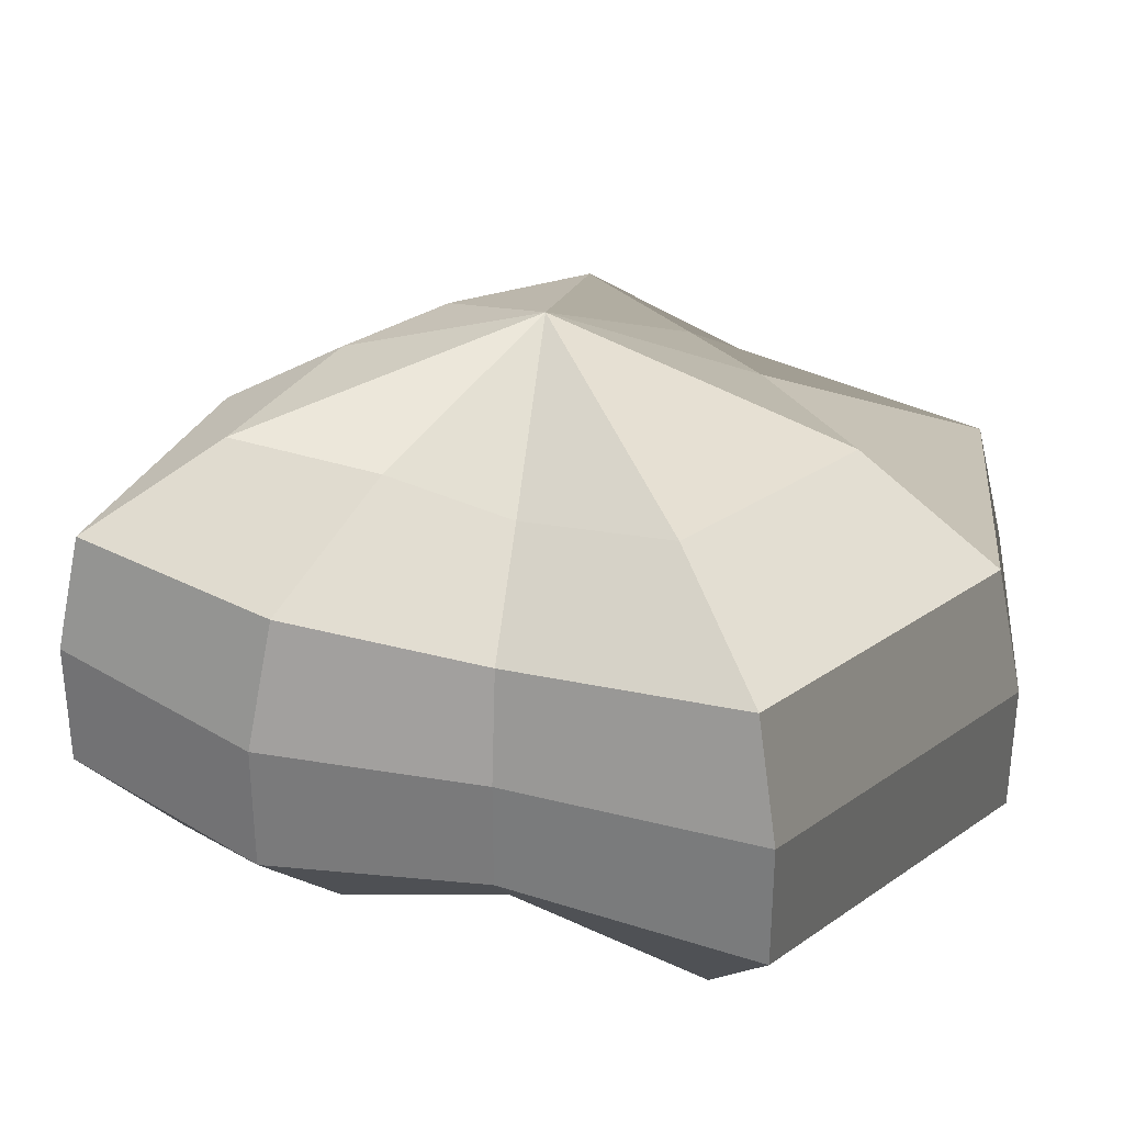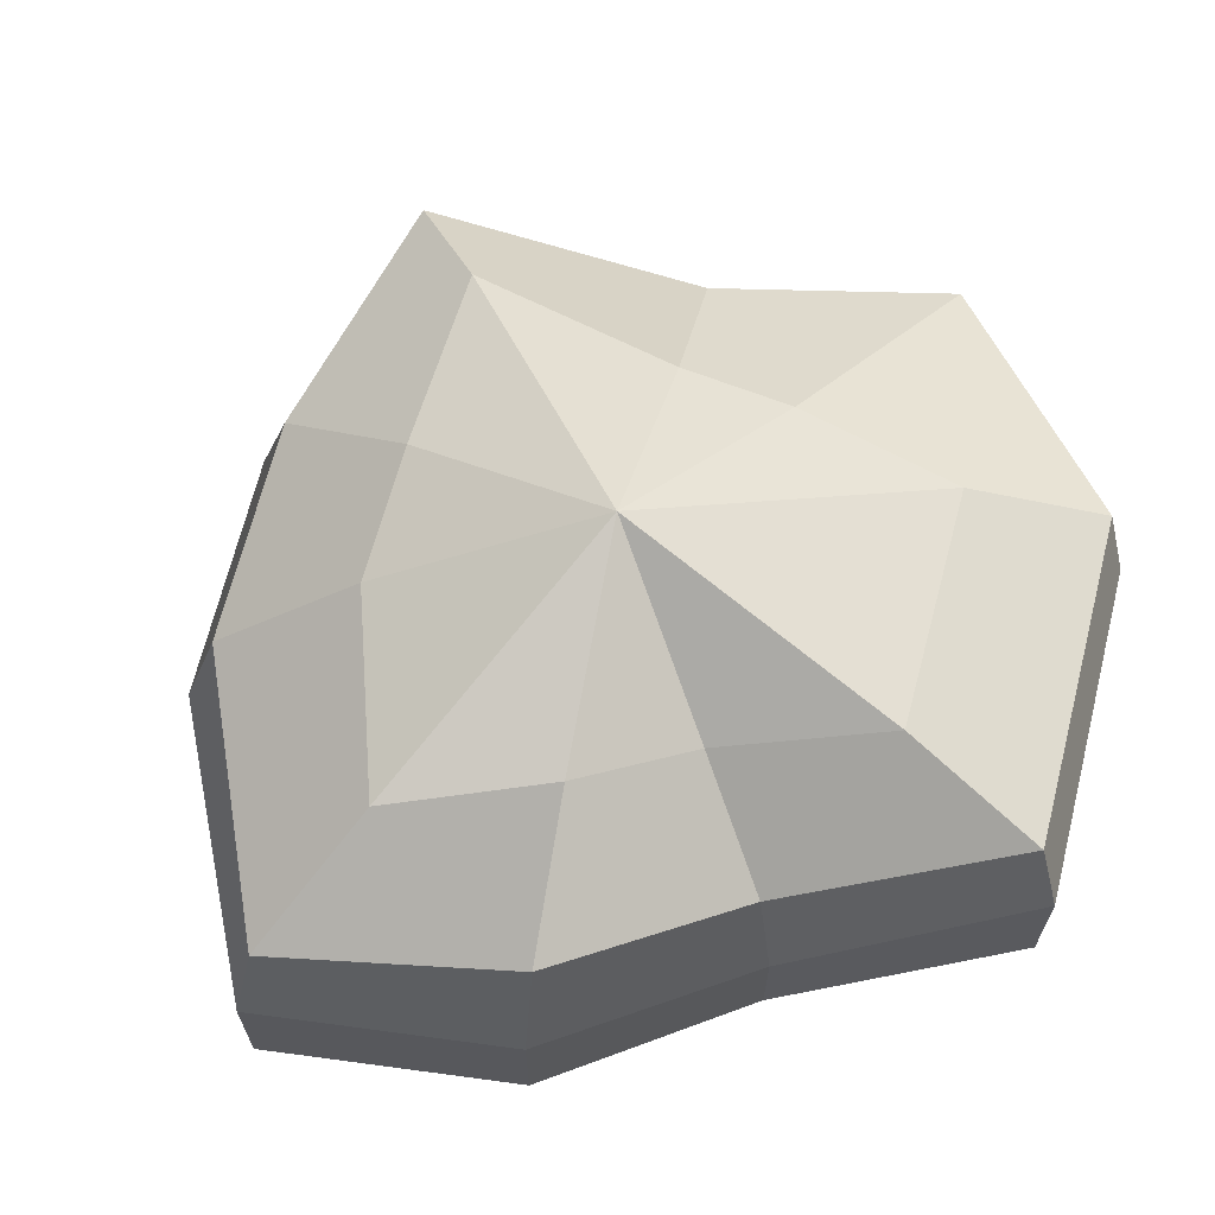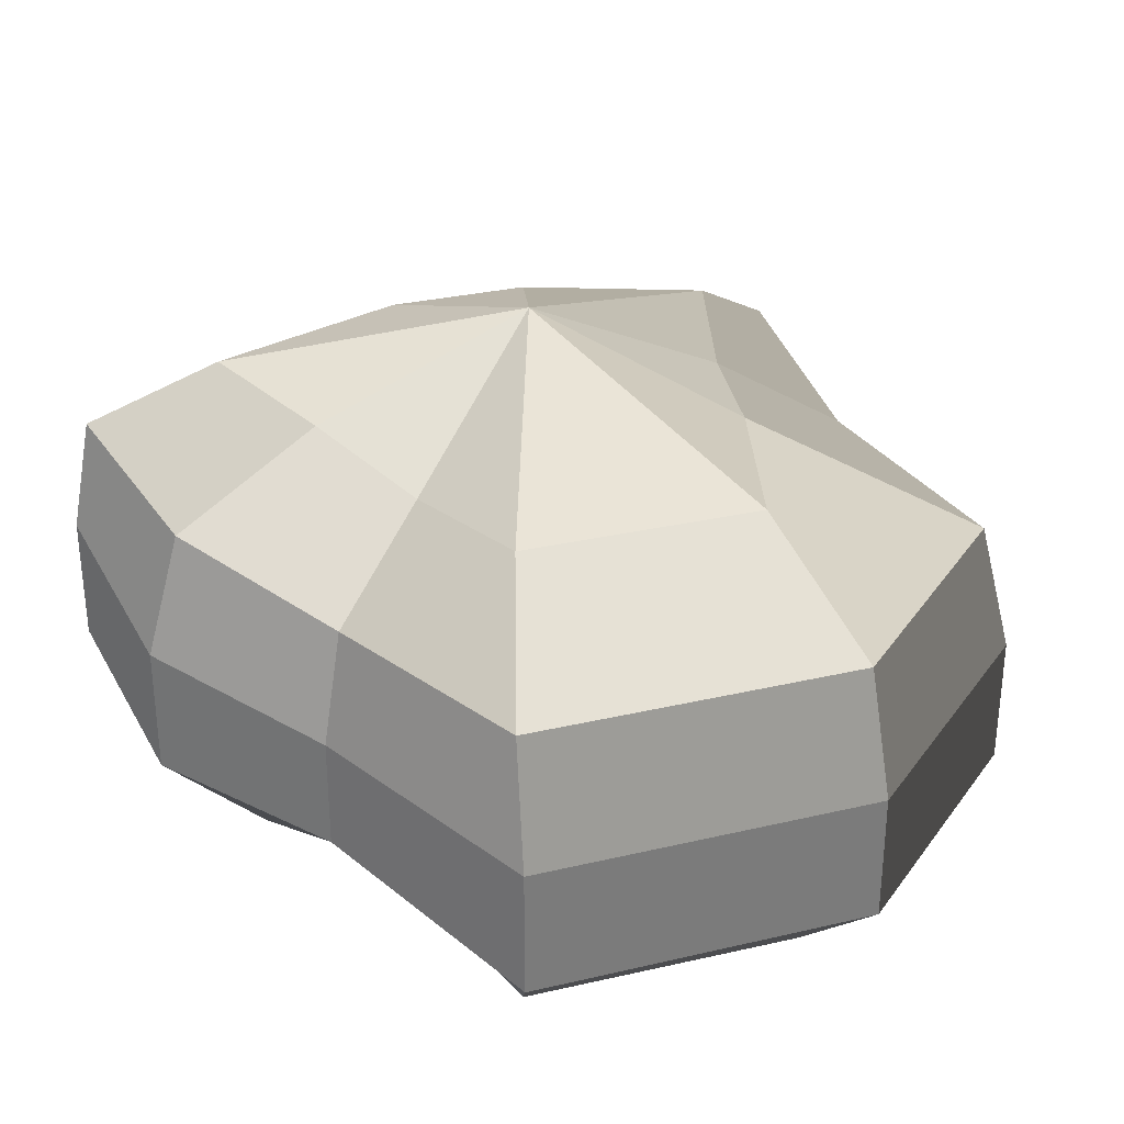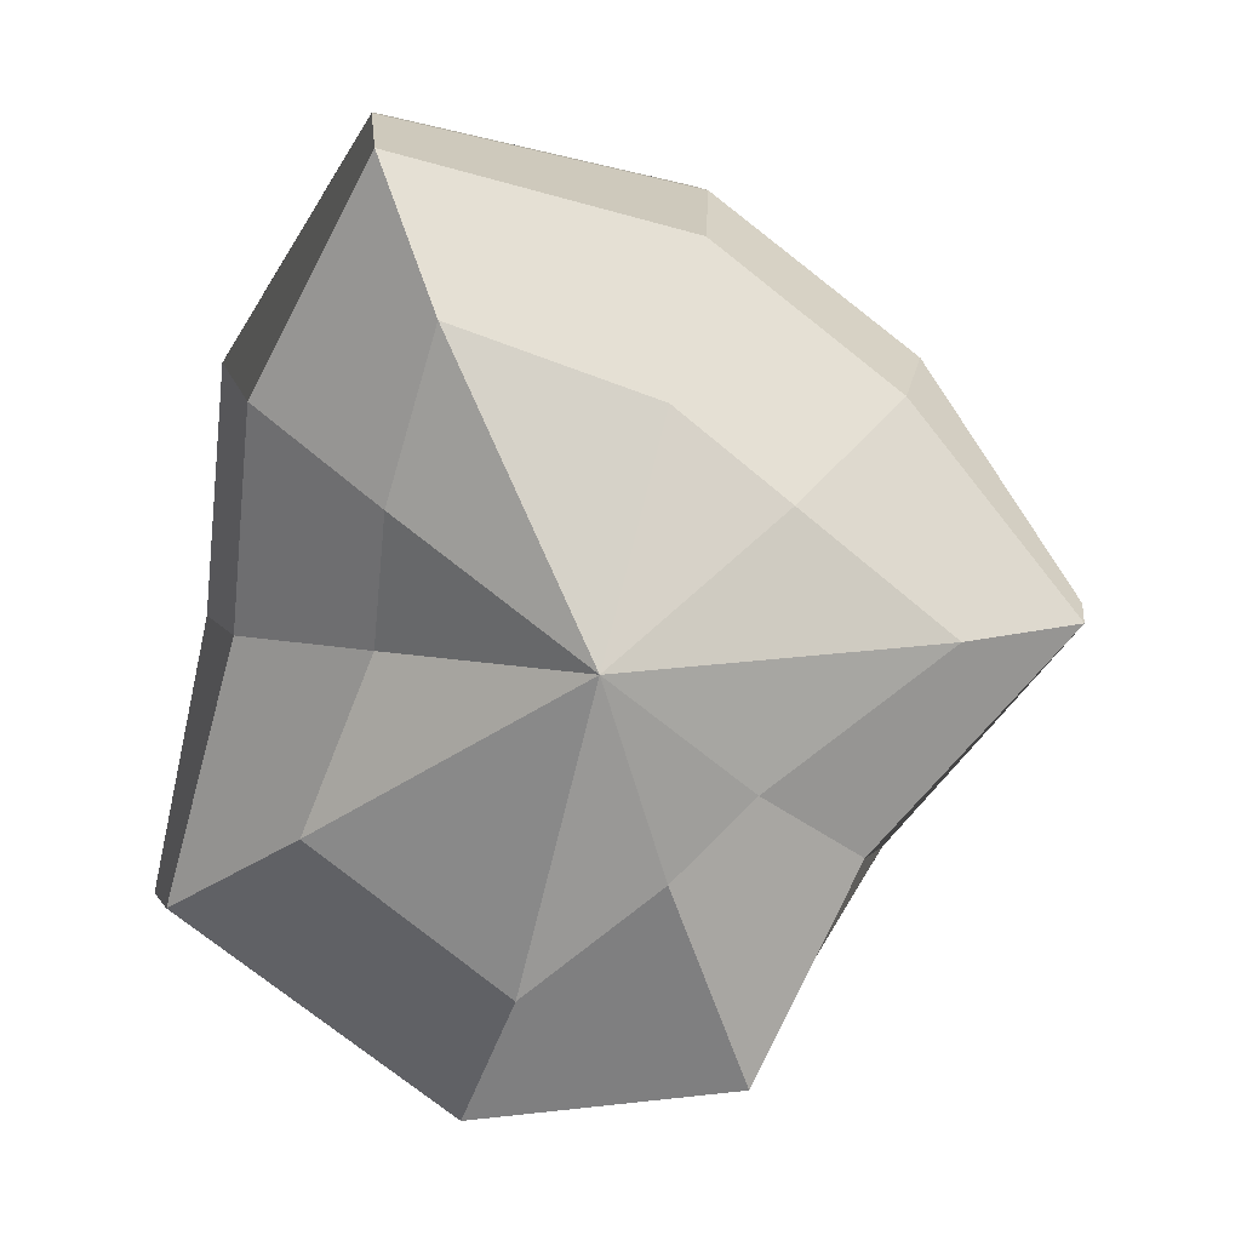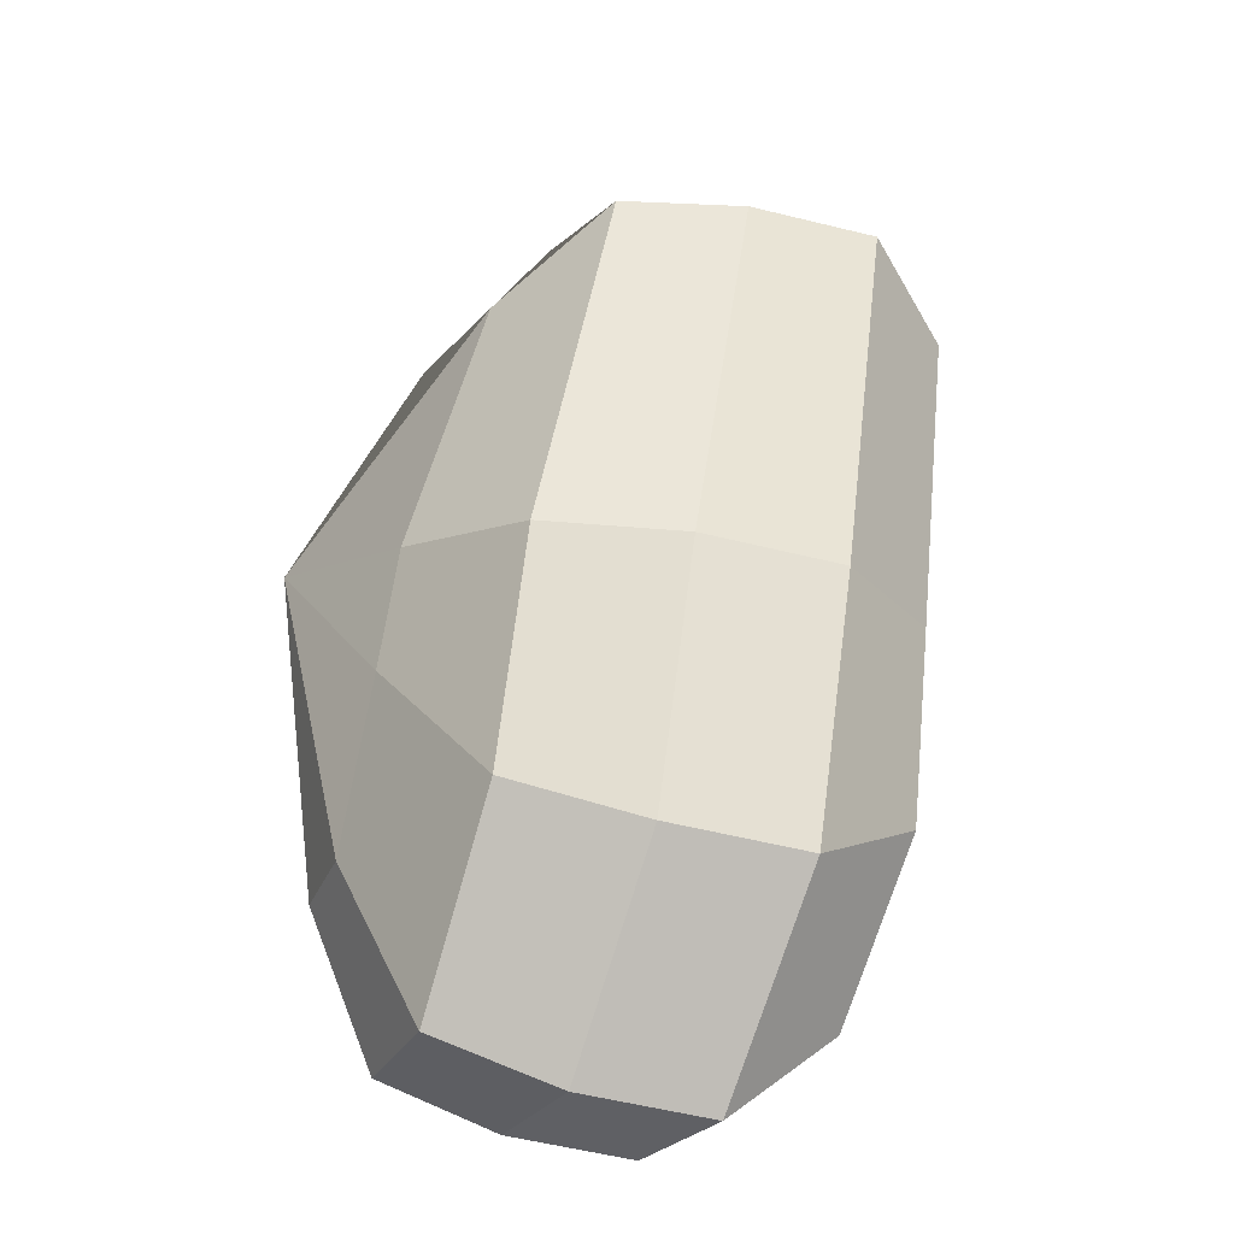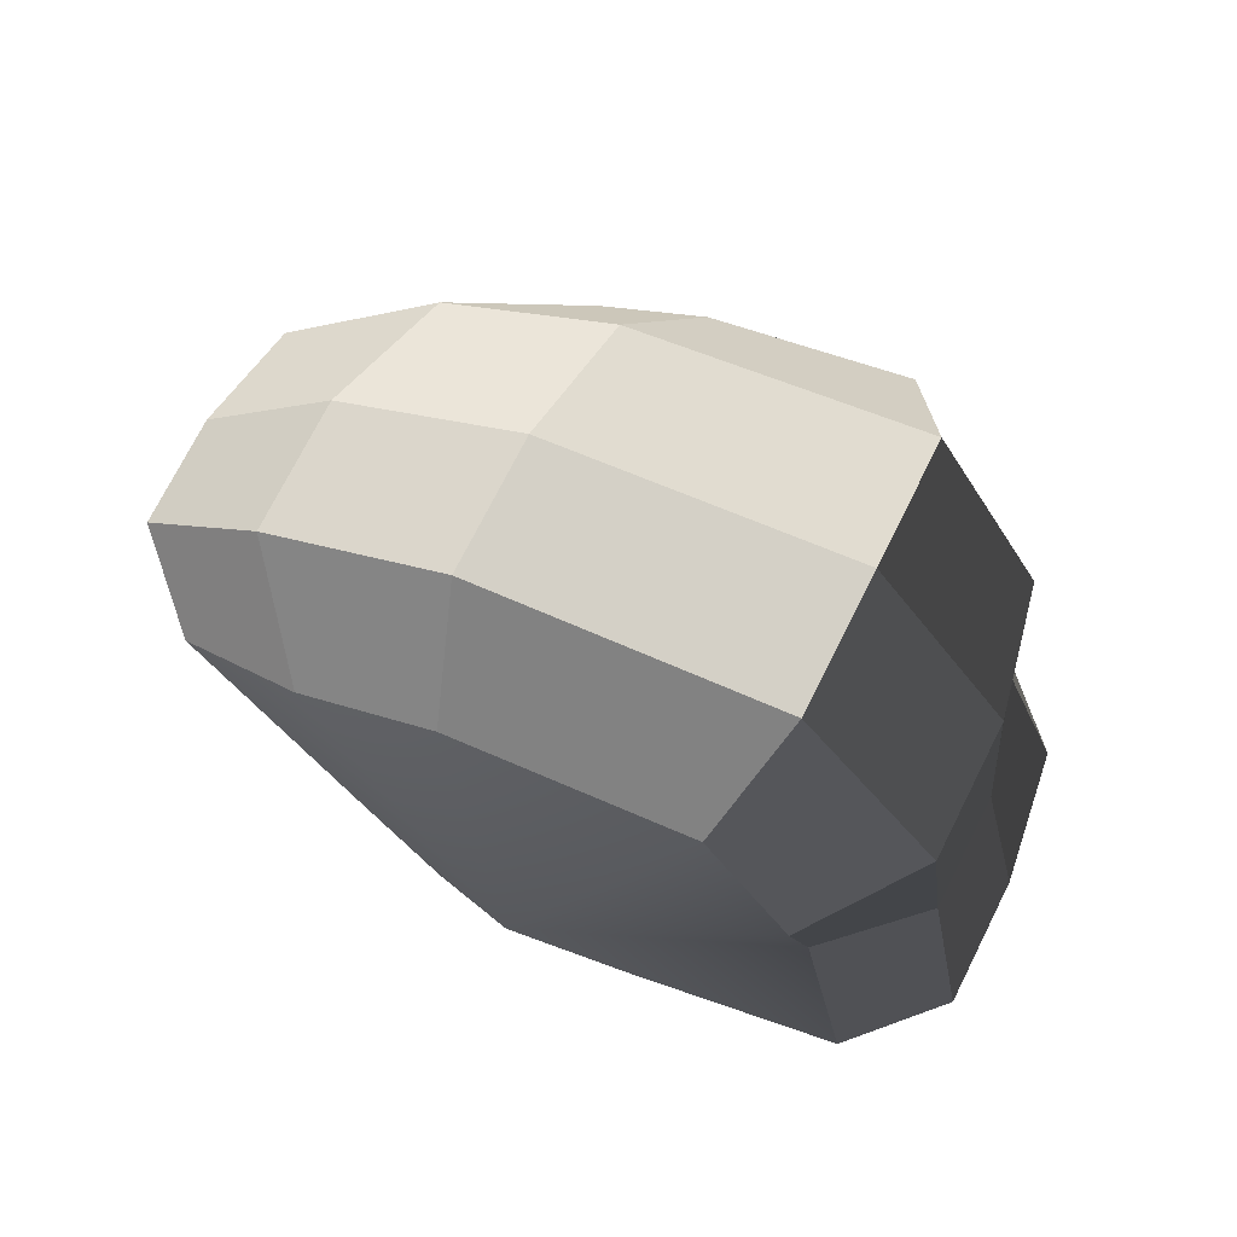
<metadata>
{"format":"obj","ext":"obj","renderer":"f3d","projection":"perspective","resolution":1024,"background":"white","views":[{"elev":32.7,"azim":98.1,"up":"+Y"},{"elev":67.0,"azim":65.9,"up":"+Y"},{"elev":32.9,"azim":123.8,"up":"+Y"},{"elev":10.1,"azim":175.4,"up":"+Z"},{"elev":-55.1,"azim":-104.7,"up":"+Z"},{"elev":73.0,"azim":26.7,"up":"+Z"}]}
</metadata>
<code>
v 0.01455 -0.02578 -0.04036
v 0.004624 -0.03398 0.001091
v 0.03878 -0.02578 -0.02105
v -0.009663 -0.02578 -0.03818
v -0.01825 -0.02578 -0.01778
v -0.03822 -0.02223 0.001091
v -0.02135 -0.02578 0.01996
v -0.005298 -0.02578 0.03272
v 0.02109 -0.02578 0.04036
v 0.0306 -0.02578 0.01996
v 0.03219 -0.02223 0.001091
v 0.03878 -0.02578 -0.02105
v 0.04797 -0.01489 -0.02773
v 0.01805 -0.01489 -0.05115
v 0.01455 -0.02578 -0.04036
v 0.01455 -0.02578 -0.04036
v 0.01805 -0.01489 -0.05115
v -0.01317 -0.01489 -0.04897
v -0.009663 -0.02578 -0.03818
v -0.009663 -0.02578 -0.03818
v -0.01317 -0.01489 -0.04897
v -0.02743 -0.01489 -0.02445
v -0.01825 -0.02578 -0.01778
v -0.01825 -0.02578 -0.01778
v -0.02743 -0.01489 -0.02445
v -0.04797 -0.01289 0.001091
v -0.03822 -0.02223 0.001091
v -0.03822 -0.02223 0.001091
v -0.04797 -0.01289 0.001091
v -0.03053 -0.01489 0.02663
v -0.02135 -0.02578 0.01996
v -0.02135 -0.02578 0.01996
v -0.03053 -0.01489 0.02663
v -0.008805 -0.01489 0.04351
v -0.005298 -0.02578 0.03272
v -0.005298 -0.02578 0.03272
v -0.008805 -0.01489 0.04351
v 0.0246 -0.01489 0.05115
v 0.02109 -0.02578 0.04036
v 0.02109 -0.02578 0.04036
v 0.0246 -0.01489 0.05115
v 0.03978 -0.01489 0.02663
v 0.0306 -0.02578 0.01996
v 0.0306 -0.02578 0.01996
v 0.03978 -0.01489 0.02663
v 0.04193 -0.01289 0.001091
v 0.03219 -0.02223 0.001091
v 0.03219 -0.02223 0.001091
v 0.04193 -0.01289 0.001091
v 0.04797 -0.01489 -0.02773
v 0.03878 -0.02578 -0.02105
v 0.04797 -0.01489 -0.02773
v 0.04797 -0.0001484 -0.02773
v 0.01805 -0.0001483 -0.05115
v 0.01805 -0.01489 -0.05115
v 0.01805 -0.01489 -0.05115
v 0.01805 -0.0001483 -0.05115
v -0.01317 -0.0001484 -0.04897
v -0.01317 -0.01489 -0.04897
v -0.01317 -0.01489 -0.04897
v -0.01317 -0.0001484 -0.04897
v -0.02743 -0.0001482 -0.02445
v -0.02743 -0.01489 -0.02445
v -0.02743 -0.01489 -0.02445
v -0.02743 -0.0001482 -0.02445
v -0.04797 -0.0002295 0.001091
v -0.04797 -0.01289 0.001091
v -0.04797 -0.01289 0.001091
v -0.04797 -0.0002295 0.001091
v -0.03053 -0.0001484 0.02663
v -0.03053 -0.01489 0.02663
v -0.03053 -0.01489 0.02663
v -0.03053 -0.0001484 0.02663
v -0.008805 -0.0001483 0.04351
v -0.008805 -0.01489 0.04351
v -0.008805 -0.01489 0.04351
v -0.008805 -0.0001483 0.04351
v 0.0246 -0.0001483 0.05115
v 0.0246 -0.01489 0.05115
v 0.0246 -0.01489 0.05115
v 0.0246 -0.0001483 0.05115
v 0.03978 -0.0001483 0.02663
v 0.03978 -0.01489 0.02663
v 0.03978 -0.01489 0.02663
v 0.03978 -0.0001483 0.02663
v 0.04193 -0.0002293 0.001091
v 0.04193 -0.01289 0.001091
v 0.04193 -0.01289 0.001091
v 0.04193 -0.0002293 0.001091
v 0.04797 -0.0001484 -0.02773
v 0.04797 -0.01489 -0.02773
v 0.04797 -0.0001484 -0.02773
v 0.04569 0.01428 -0.0254
v 0.01715 0.01428 -0.04799
v 0.01805 -0.0001483 -0.05115
v 0.01805 -0.0001483 -0.05115
v 0.01715 0.01428 -0.04799
v -0.01183 0.01428 -0.0456
v -0.01317 -0.0001484 -0.04897
v -0.01317 -0.0001484 -0.04897
v -0.01183 0.01428 -0.0456
v -0.02321 0.01428 -0.02181
v -0.02743 -0.0001482 -0.02445
v -0.02743 -0.0001482 -0.02445
v -0.02321 0.01428 -0.02181
v -0.0453 0.01197 0.001197
v -0.04797 -0.0002295 0.001091
v -0.04797 -0.0002295 0.001091
v -0.0453 0.01197 0.001197
v -0.02661 0.01428 0.0242
v -0.03053 -0.0001484 0.02663
v -0.03053 -0.0001484 0.02663
v -0.02661 0.01428 0.0242
v -0.007042 0.01428 0.03961
v -0.008805 -0.0001483 0.04351
v -0.008805 -0.0001483 0.04351
v -0.007042 0.01428 0.03961
v 0.02433 0.01428 0.04799
v 0.0246 -0.0001483 0.05115
v 0.0246 -0.0001483 0.05115
v 0.02433 0.01428 0.04799
v 0.03671 0.01428 0.0242
v 0.03978 -0.0001483 0.02663
v 0.03978 -0.0001483 0.02663
v 0.03671 0.01428 0.0242
v 0.03865 0.01197 0.001197
v 0.04193 -0.0002293 0.001091
v 0.04193 -0.0002293 0.001091
v 0.03865 0.01197 0.001197
v 0.04569 0.01428 -0.0254
v 0.04797 -0.0001484 -0.02773
v 0.04569 0.01428 -0.0254
v 0.03225 0.02437 -0.01615
v 0.01204 0.02437 -0.03257
v 0.01715 0.01428 -0.04799
v 0.01715 0.01428 -0.04799
v 0.01204 0.02437 -0.03257
v -0.002592 0.02437 -0.02139
v -0.01183 0.01428 -0.0456
v -0.01183 0.01428 -0.0456
v -0.002592 0.02437 -0.02139
v -0.01125 0.02437 -0.0128
v -0.02321 0.01428 -0.02181
v -0.02321 0.01428 -0.02181
v -0.01125 0.02437 -0.0128
v -0.03124 0.02075 0.001117
v -0.0453 0.01197 0.001197
v -0.0453 0.01197 0.001197
v -0.03124 0.02075 0.001117
v -0.01443 0.02437 0.01503
v -0.02661 0.01428 0.0242
v -0.02661 0.01428 0.0242
v -0.01443 0.02437 0.01503
v -0.002592 0.02437 0.02475
v -0.007042 0.01428 0.03961
v -0.007042 0.01428 0.03961
v -0.002592 0.02437 0.02475
v 0.01874 0.02437 0.03257
v 0.02433 0.01428 0.04799
v 0.02433 0.01428 0.04799
v 0.01874 0.02437 0.03257
v 0.02387 0.02437 0.01503
v 0.03671 0.01428 0.0242
v 0.03671 0.01428 0.0242
v 0.02387 0.02437 0.01503
v 0.02504 0.02075 0.001117
v 0.03865 0.01197 0.001197
v 0.03865 0.01197 0.001197
v 0.02504 0.02075 0.001117
v 0.03225 0.02437 -0.01615
v 0.04569 0.01428 -0.0254
v 0.03225 0.02437 -0.01615
v 0.004624 0.03398 0.001091
v 0.01204 0.02437 -0.03257
v 0.01204 0.02437 -0.03257
v 0.004624 0.03398 0.001091
v -0.002592 0.02437 -0.02139
v -0.002592 0.02437 -0.02139
v 0.004624 0.03398 0.001091
v -0.01125 0.02437 -0.0128
v -0.01125 0.02437 -0.0128
v 0.004624 0.03398 0.001091
v -0.03124 0.02075 0.001117
v -0.03124 0.02075 0.001117
v 0.004624 0.03398 0.001091
v -0.01443 0.02437 0.01503
v -0.01443 0.02437 0.01503
v 0.004624 0.03398 0.001091
v -0.002592 0.02437 0.02475
v -0.002592 0.02437 0.02475
v 0.004624 0.03398 0.001091
v 0.01874 0.02437 0.03257
v 0.01874 0.02437 0.03257
v 0.004624 0.03398 0.001091
v 0.02387 0.02437 0.01503
v 0.02387 0.02437 0.01503
v 0.004624 0.03398 0.001091
v 0.02504 0.02075 0.001117
v 0.02504 0.02075 0.001117
v 0.004624 0.03398 0.001091
v 0.03225 0.02437 -0.01615
g Foliage2_10_3550_36
f 1 3 2
f 4 1 2
f 5 4 2
f 6 5 2
f 7 6 2
f 8 7 2
f 9 8 2
f 10 9 2
f 11 10 2
f 3 11 2
f 12 14 13
f 12 15 14
f 16 18 17
f 16 19 18
f 20 22 21
f 20 23 22
f 24 26 25
f 24 27 26
f 28 30 29
f 28 31 30
f 32 34 33
f 32 35 34
f 36 38 37
f 36 39 38
f 40 42 41
f 40 43 42
f 44 46 45
f 44 47 46
f 48 50 49
f 48 51 50
f 52 54 53
f 52 55 54
f 56 58 57
f 56 59 58
f 60 62 61
f 60 63 62
f 64 66 65
f 64 67 66
f 68 70 69
f 68 71 70
f 72 74 73
f 72 75 74
f 76 78 77
f 76 79 78
f 80 82 81
f 80 83 82
f 84 86 85
f 84 87 86
f 88 90 89
f 88 91 90
f 92 94 93
f 92 95 94
f 96 98 97
f 96 99 98
f 100 102 101
f 100 103 102
f 104 106 105
f 104 107 106
f 108 110 109
f 108 111 110
f 112 114 113
f 112 115 114
f 116 118 117
f 116 119 118
f 120 122 121
f 120 123 122
f 124 126 125
f 124 127 126
f 128 130 129
f 128 131 130
f 132 134 133
f 132 135 134
f 136 138 137
f 136 139 138
f 140 142 141
f 140 143 142
f 144 146 145
f 144 147 146
f 148 150 149
f 148 151 150
f 152 154 153
f 152 155 154
f 156 158 157
f 156 159 158
f 160 162 161
f 160 163 162
f 164 166 165
f 164 167 166
f 168 170 169
f 168 171 170
f 172 174 173
f 175 177 176
f 178 180 179
f 181 183 182
f 184 186 185
f 187 189 188
f 190 192 191
f 193 195 194
f 196 198 197
f 199 201 200

</code>
